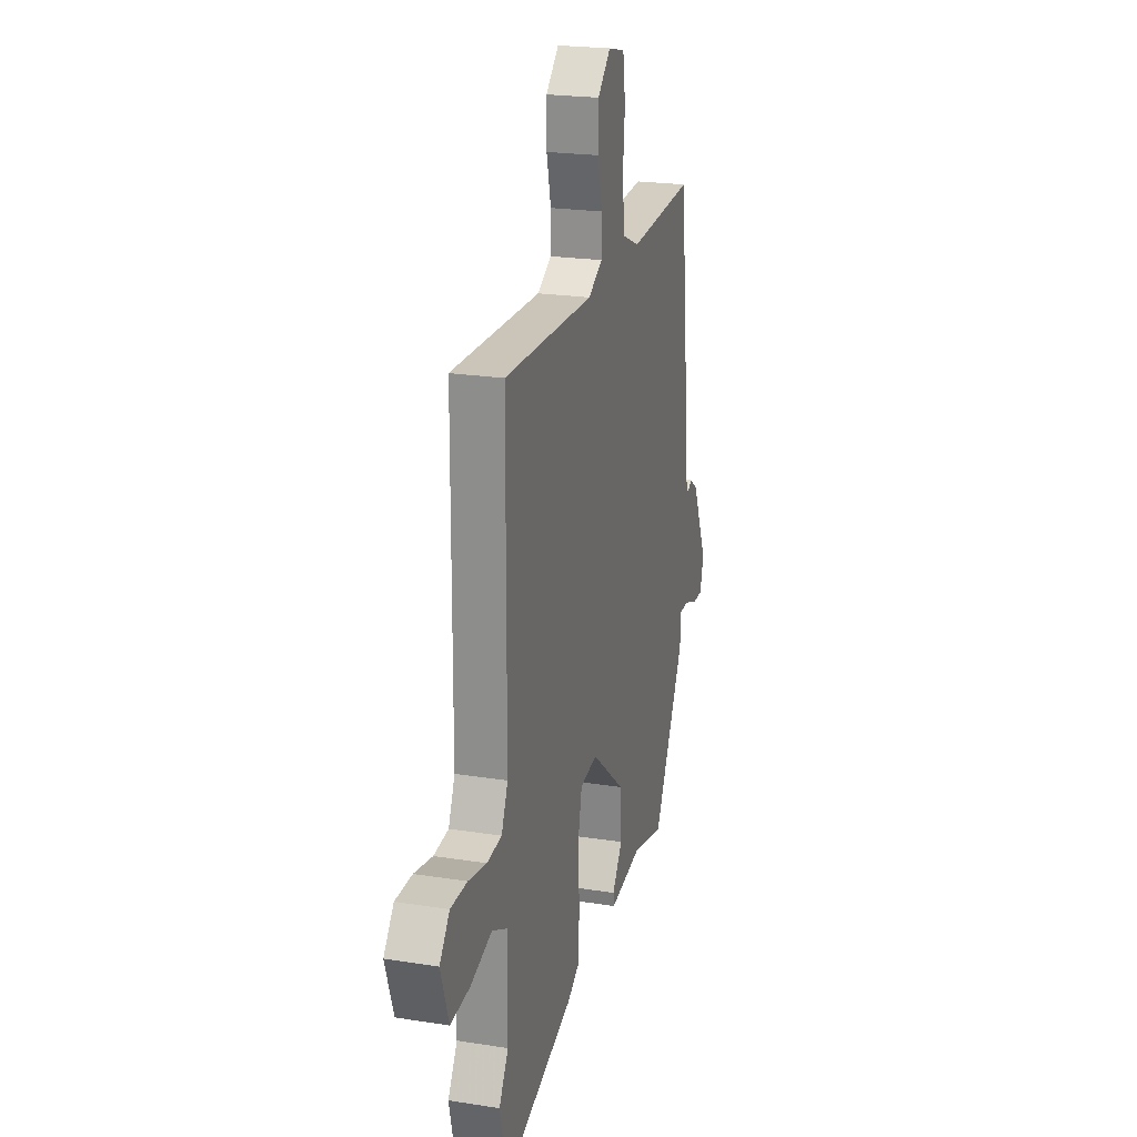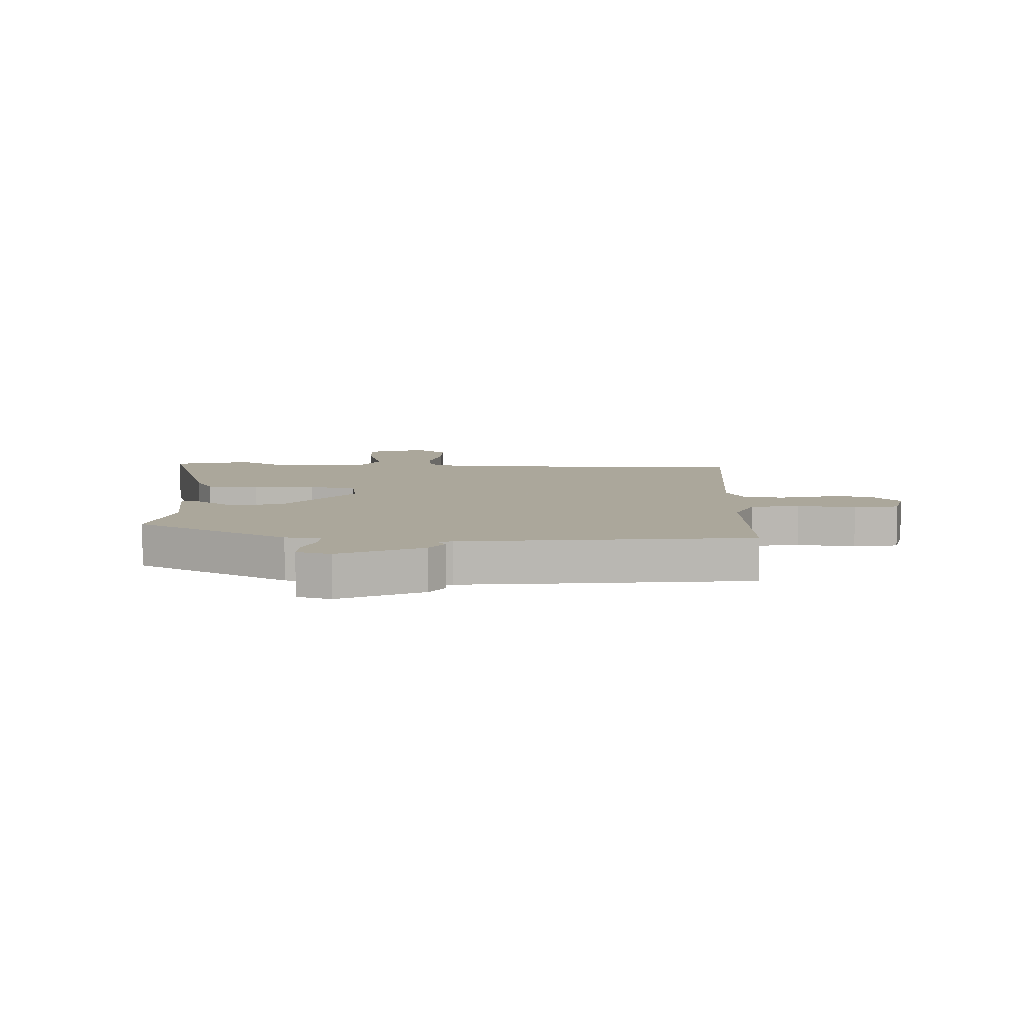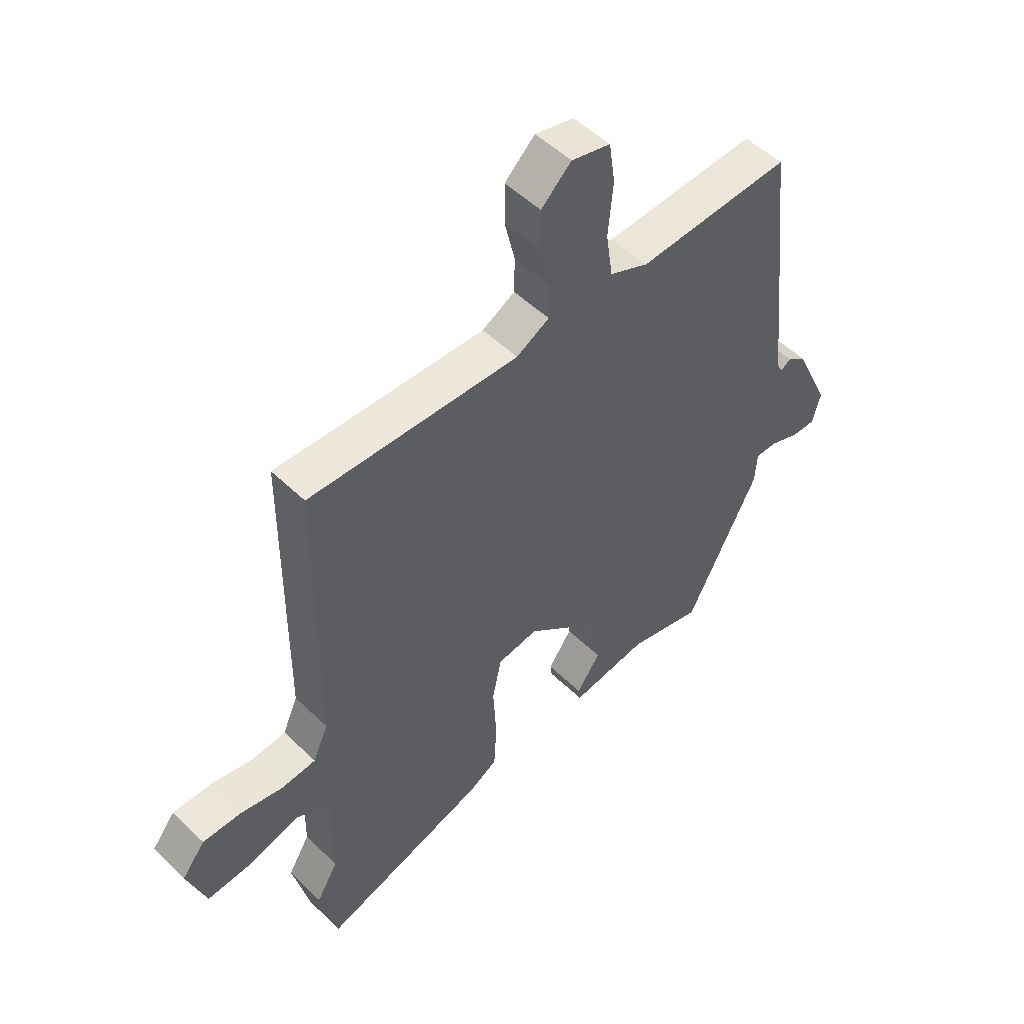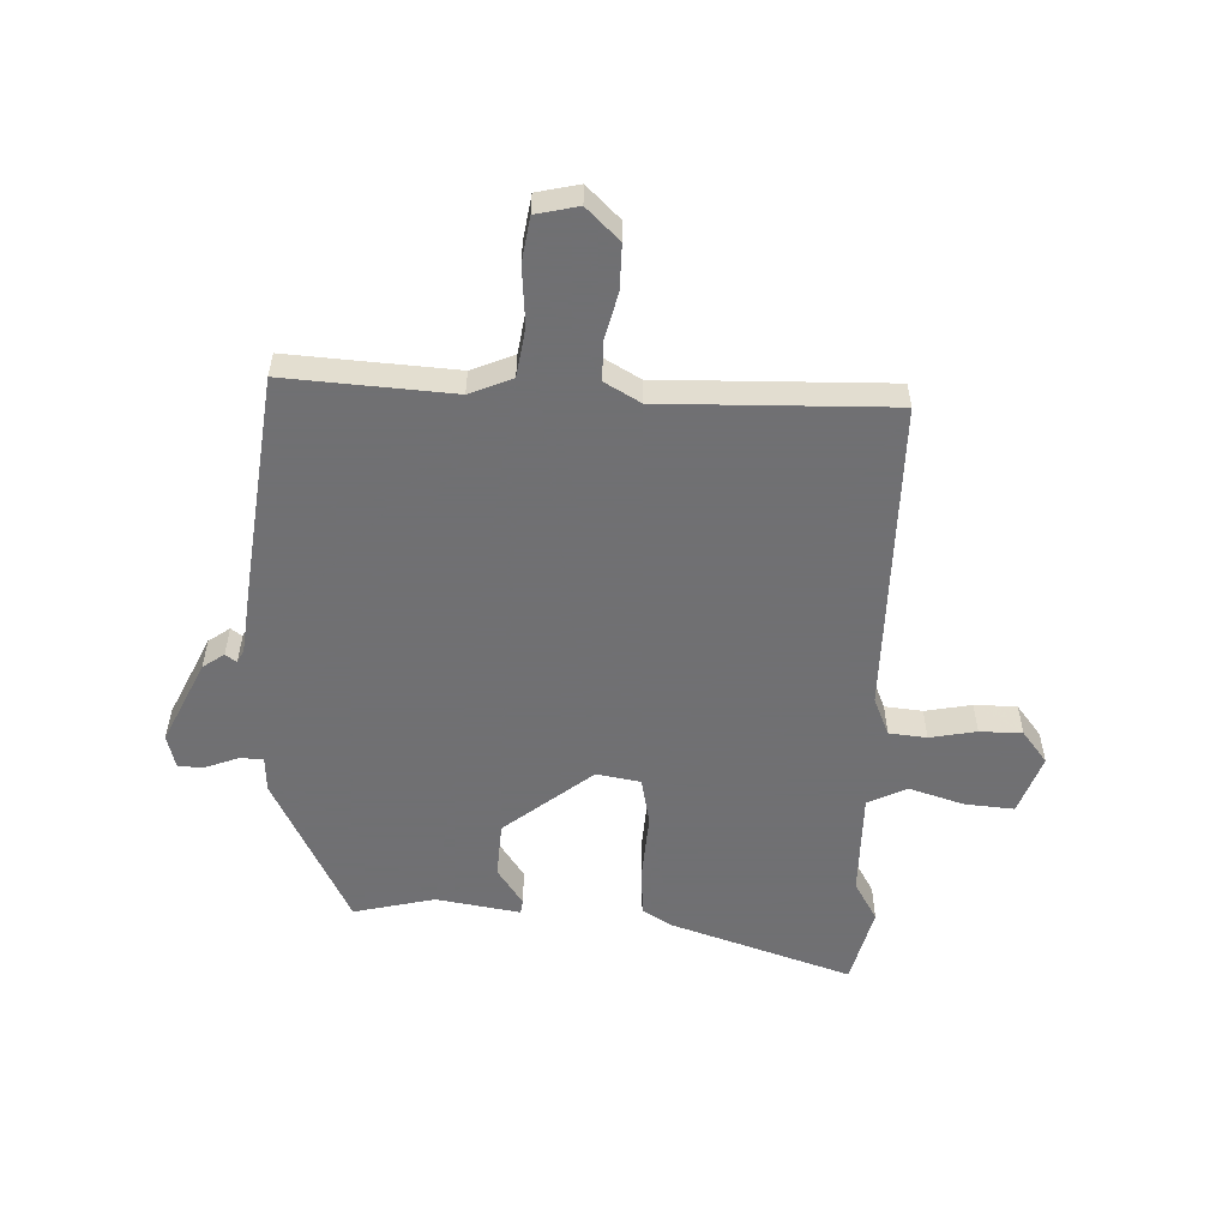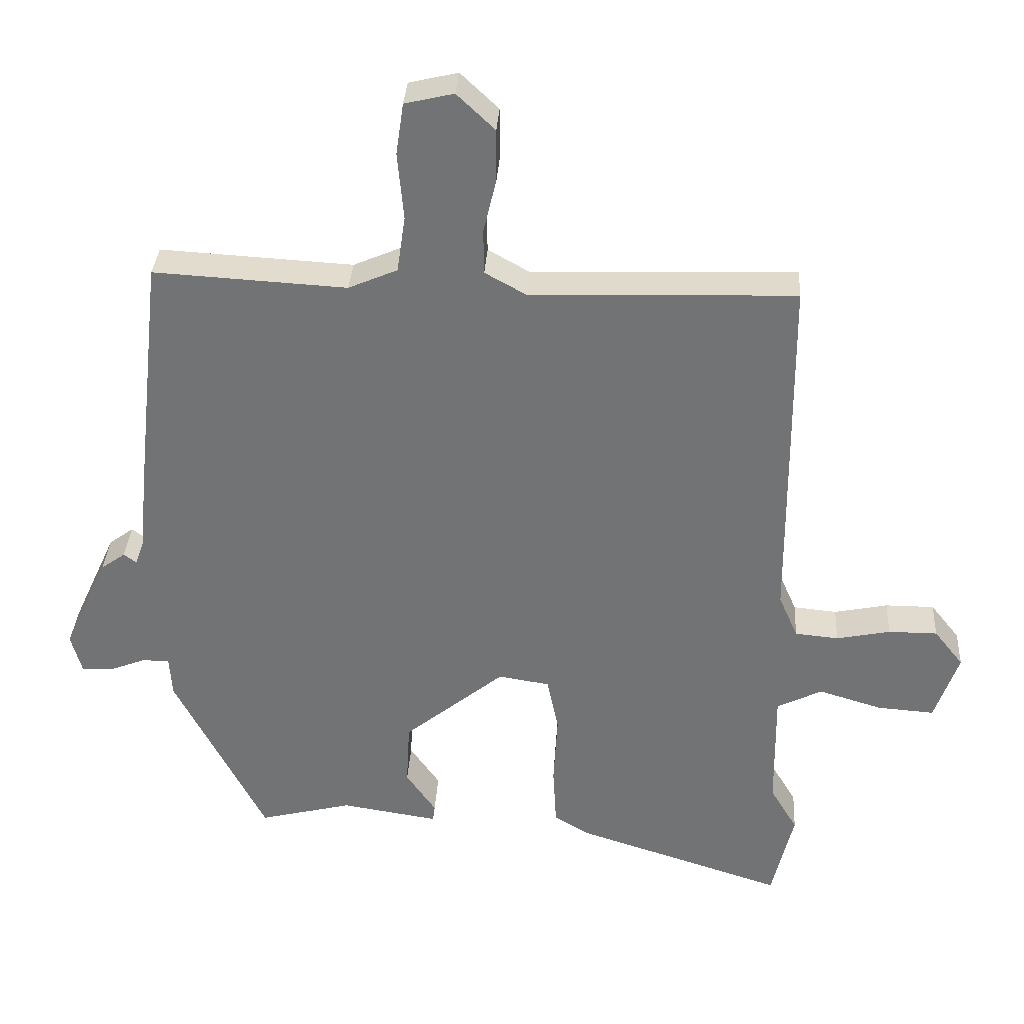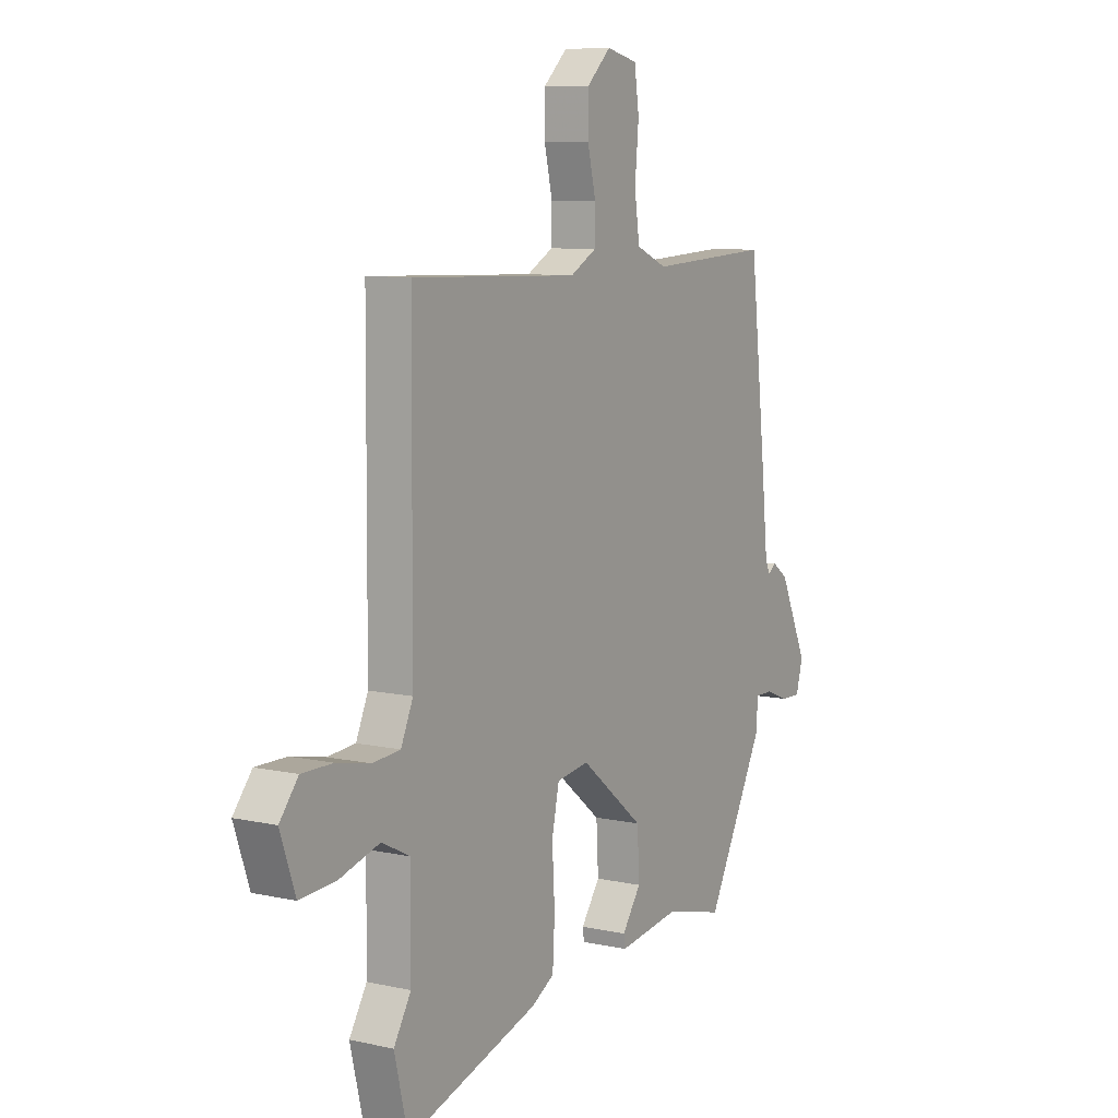
<metadata>
{"format":"obj","ext":"obj","renderer":"f3d","projection":"perspective","resolution":1024,"background":"white","views":[{"elev":22.1,"azim":105.4,"up":"+Z"},{"elev":8.2,"azim":-87.8,"up":"+Y"},{"elev":51.2,"azim":136.4,"up":"+Z"},{"elev":-55.0,"azim":-2.7,"up":"+Y"},{"elev":33.7,"azim":3.5,"up":"+Z"},{"elev":8.4,"azim":121.3,"up":"+Z"}]}
</metadata>
<code>
v -0.48 0.07 0.501
v -0.196 0.07 0.485
v -0.124 0.07 0.516
v -0.112 0.07 0.599
v -0.121 0.07 0.698
v -0.11 0.07 0.774
v -0.038 0.07 0.791
v 0.018 0.07 0.738
v 0.018 0.07 0.662
v -0.001 0.07 0.582
v 0 0.07 0.516
v 0.061 0.07 0.482
v 0.45 0.07 0.494
v 0.453 0.07 -0.037
v 0.481 0.07 -0.101
v 0.545 0.07 -0.107
v 0.624 0.07 -0.091
v 0.696 0.07 -0.091
v 0.739 0.07 -0.145
v 0.704 0.07 -0.246
v 0.621 0.07 -0.24
v 0.527 0.07 -0.212
v 0.461 0.07 -0.245
v 0.463 0.07 -0.422
v 0.503 0.07 -0.489
v 0.471 0.07 -0.622
v 0.164 0.07 -0.524
v 0.112 0.07 -0.493
v 0.107 0.07 -0.404
v 0.113 0.07 -0.298
v 0.096 0.07 -0.218
v 0.021 0.07 -0.206
v -0.127 0.07 -0.326
v -0.132 0.07 -0.42
v -0.088 0.07 -0.483
v -0.091 0.07 -0.507
v -0.234 0.07 -0.485
v -0.371 0.07 -0.519
v -0.505 0.07 -0.26
v -0.509 0.07 -0.2
v -0.549 0.07 -0.2
v -0.603 0.07 -0.221
v -0.648 0.07 -0.222
v -0.664 0.07 -0.164
v -0.599 0.07 -0.022
v -0.563 0.07 0.004
v -0.544 0.07 -0.01
v -0.533 0.07 0.013
v -0.519 0.07 0.151
v -0.48 0 0.501
v -0.196 0 0.485
v -0.124 0 0.516
v -0.112 0 0.599
v -0.121 0 0.698
v -0.11 0 0.774
v -0.038 0 0.791
v 0.018 0 0.738
v 0.018 0 0.662
v -0.001 0 0.582
v 0 0 0.516
v 0.061 0 0.482
v 0.45 0 0.494
v 0.453 0 -0.037
v 0.481 0 -0.101
v 0.545 0 -0.107
v 0.624 0 -0.091
v 0.696 0 -0.091
v 0.739 0 -0.145
v 0.704 0 -0.246
v 0.621 0 -0.24
v 0.527 0 -0.212
v 0.461 0 -0.245
v 0.463 0 -0.422
v 0.503 0 -0.489
v 0.471 0 -0.622
v 0.164 0 -0.524
v 0.112 0 -0.493
v 0.107 0 -0.404
v 0.113 0 -0.298
v 0.096 0 -0.218
v 0.021 0 -0.206
v -0.127 0 -0.326
v -0.132 0 -0.42
v -0.088 0 -0.483
v -0.091 0 -0.507
v -0.234 0 -0.485
v -0.371 0 -0.519
v -0.505 0 -0.26
v -0.509 0 -0.2
v -0.549 0 -0.2
v -0.603 0 -0.221
v -0.648 0 -0.222
v -0.664 0 -0.164
v -0.599 0 -0.022
v -0.563 0 0.004
v -0.544 0 -0.01
v -0.533 0 0.013
v -0.519 0 0.151
f 48 49 1 2
f 47 48 2 3
f 44 45 46 47
f 44 47 3
f 41 42 43 44
f 40 41 44 3
f 37 38 39 40
f 37 40 3
f 34 35 36 37
f 33 34 37 3
f 32 33 3 4
f 31 32 4 5
f 27 28 29 30
f 27 30 31
f 24 25 26 27
f 23 24 27 31
f 22 23 31
f 19 20 21 22
f 16 17 18 19
f 15 16 19 22
f 14 15 22 31
f 12 13 14 31
f 7 8 9 10
f 7 10 11
f 6 7 11
f 5 6 11
f 31 5 11
f 11 12 31
f 51 50 98 97
f 52 51 97 96
f 96 95 94 93
f 52 96 93
f 93 92 91 90
f 52 93 90 89
f 89 88 87 86
f 52 89 86
f 86 85 84 83
f 52 86 83 82
f 53 52 82 81
f 54 53 81 80
f 79 78 77 76
f 80 79 76
f 76 75 74 73
f 80 76 73 72
f 80 72 71
f 71 70 69 68
f 68 67 66 65
f 71 68 65 64
f 80 71 64 63
f 80 63 62 61
f 59 58 57 56
f 60 59 56
f 60 56 55
f 60 55 54
f 60 54 80
f 80 61 60
f 1 50 51 2
f 2 51 52 3
f 3 52 53 4
f 4 53 54 5
f 5 54 55 6
f 6 55 56 7
f 7 56 57 8
f 8 57 58 9
f 9 58 59 10
f 10 59 60 11
f 11 60 61 12
f 12 61 62 13
f 13 62 63 14
f 14 63 64 15
f 15 64 65 16
f 16 65 66 17
f 17 66 67 18
f 18 67 68 19
f 19 68 69 20
f 20 69 70 21
f 21 70 71 22
f 22 71 72 23
f 23 72 73 24
f 24 73 74 25
f 25 74 75 26
f 26 75 76 27
f 27 76 77 28
f 28 77 78 29
f 29 78 79 30
f 30 79 80 31
f 31 80 81 32
f 32 81 82 33
f 33 82 83 34
f 34 83 84 35
f 35 84 85 36
f 36 85 86 37
f 37 86 87 38
f 38 87 88 39
f 39 88 89 40
f 40 89 90 41
f 41 90 91 42
f 42 91 92 43
f 43 92 93 44
f 44 93 94 45
f 45 94 95 46
f 46 95 96 47
f 47 96 97 48
f 48 97 98 49
f 49 98 50 1

</code>
